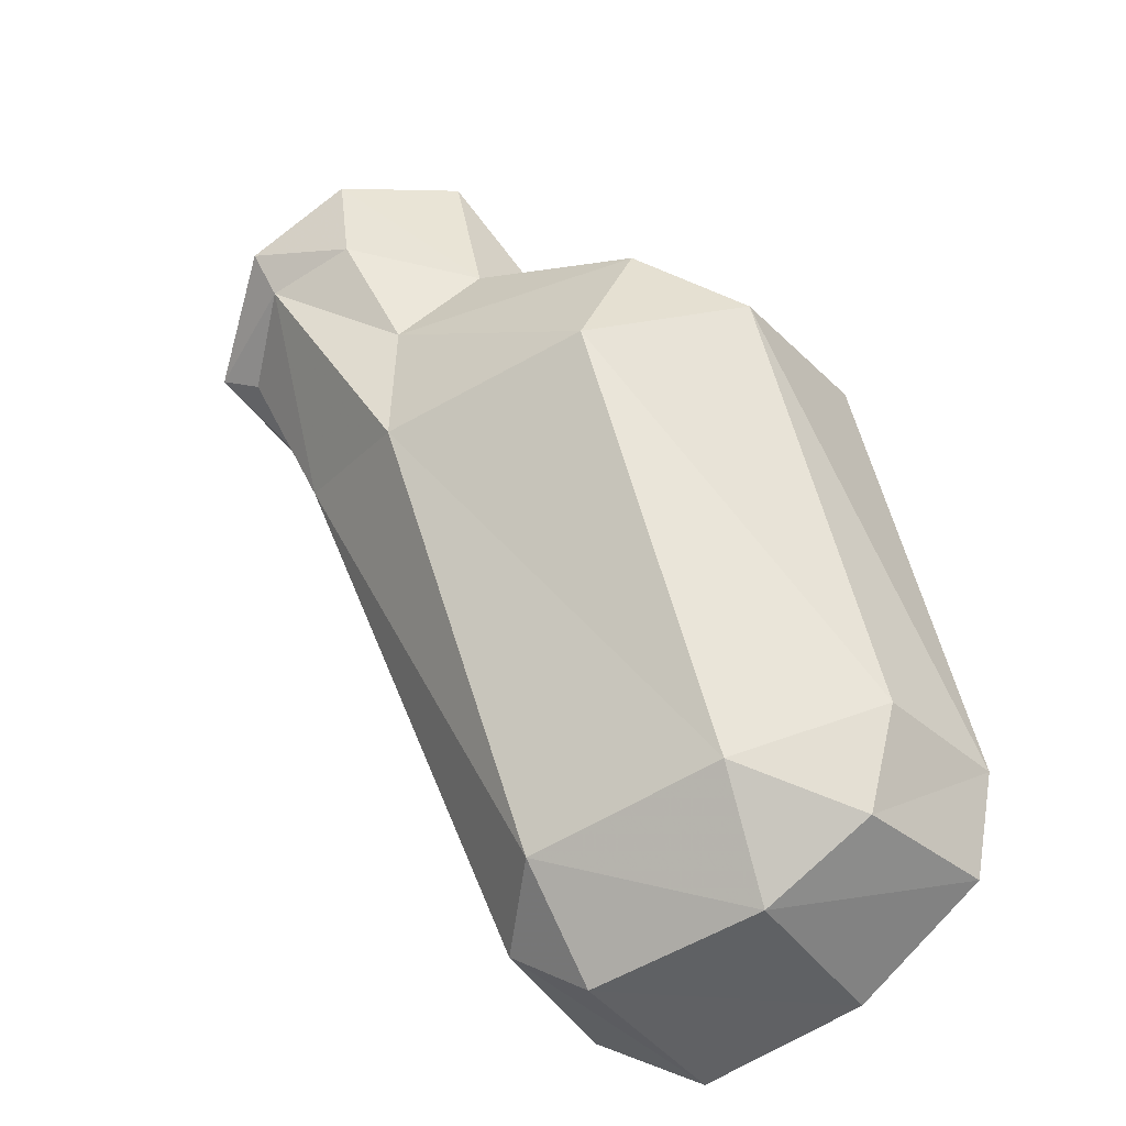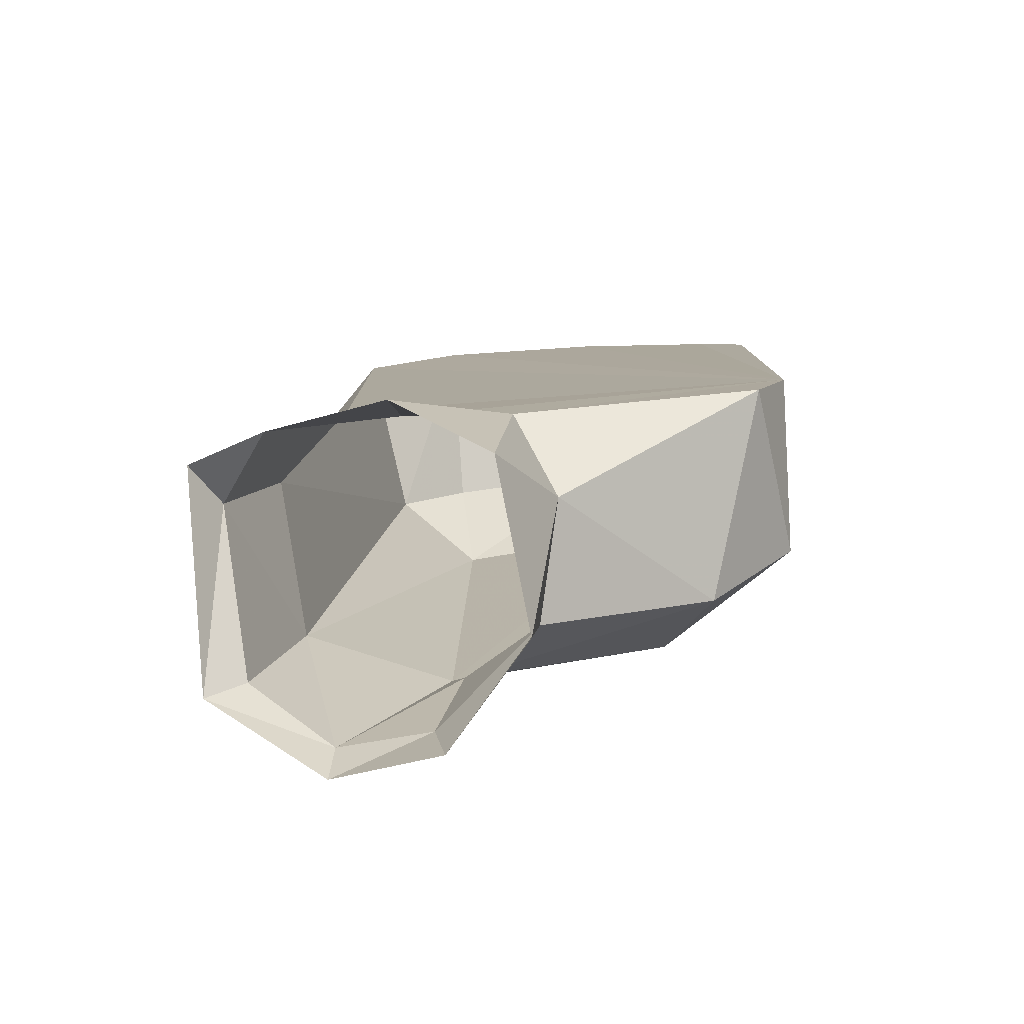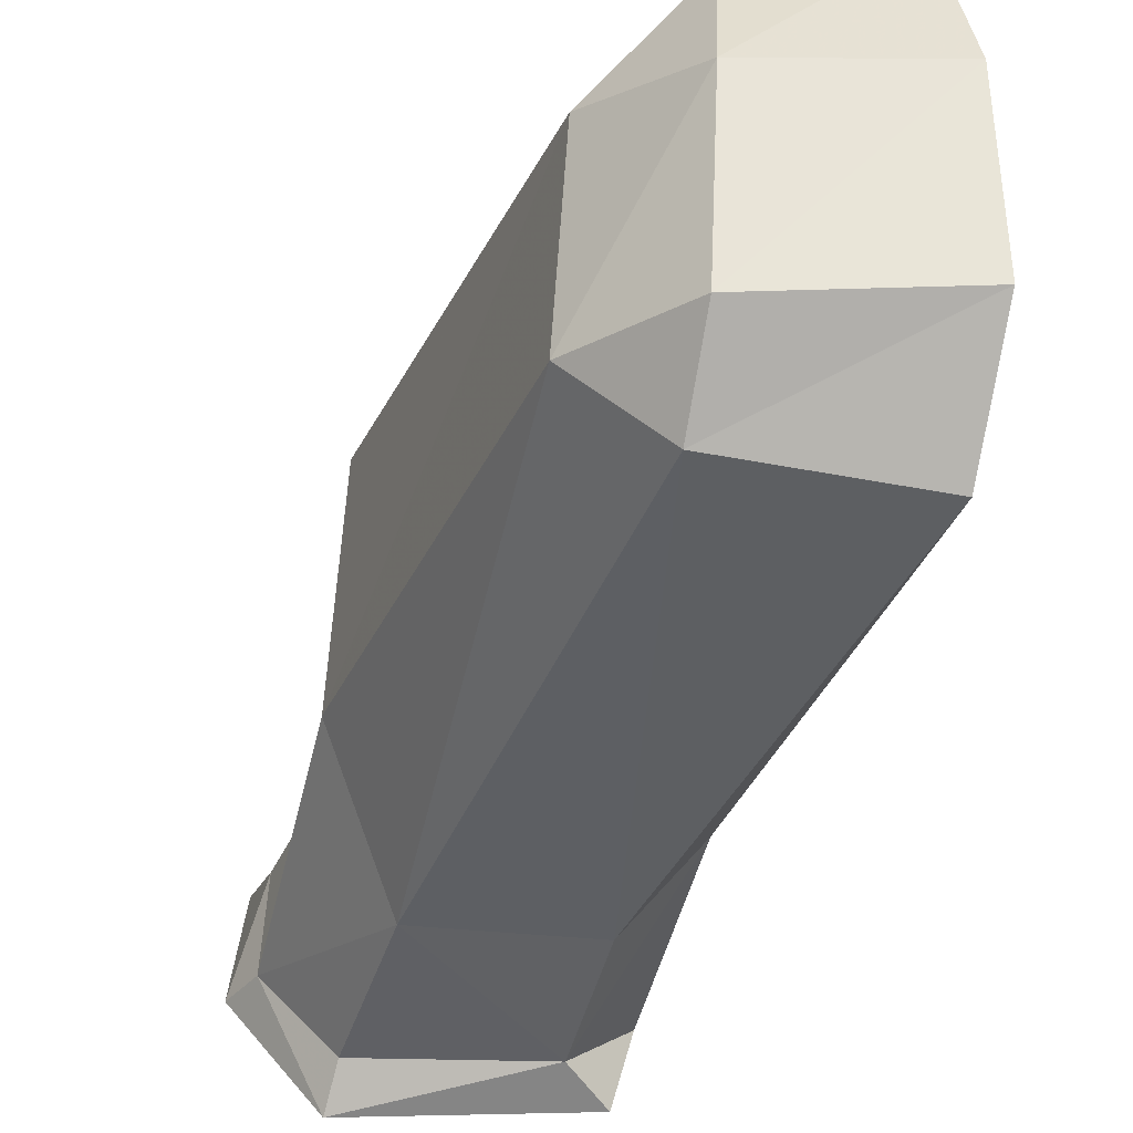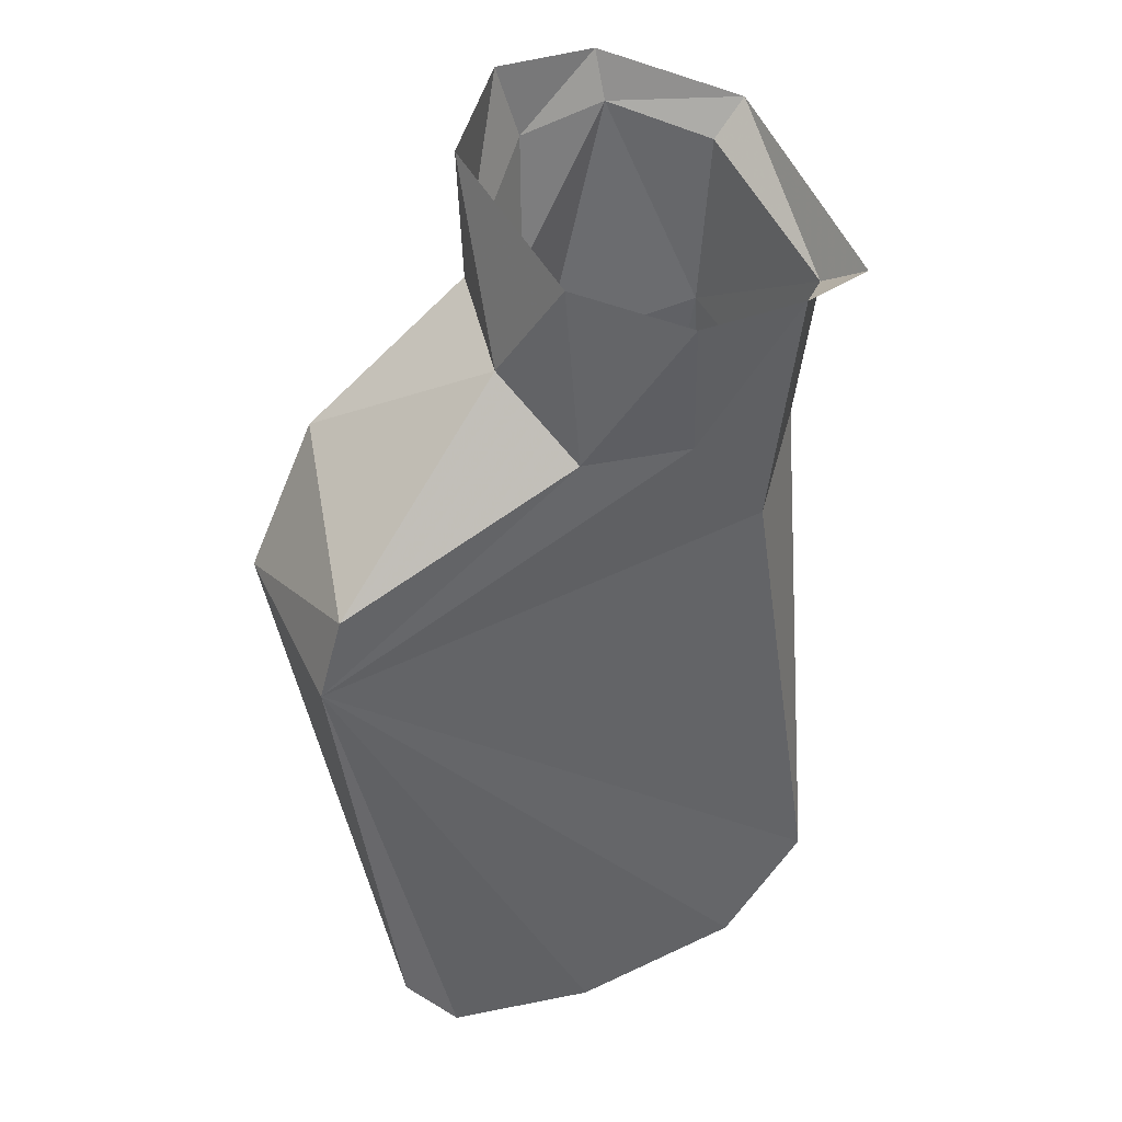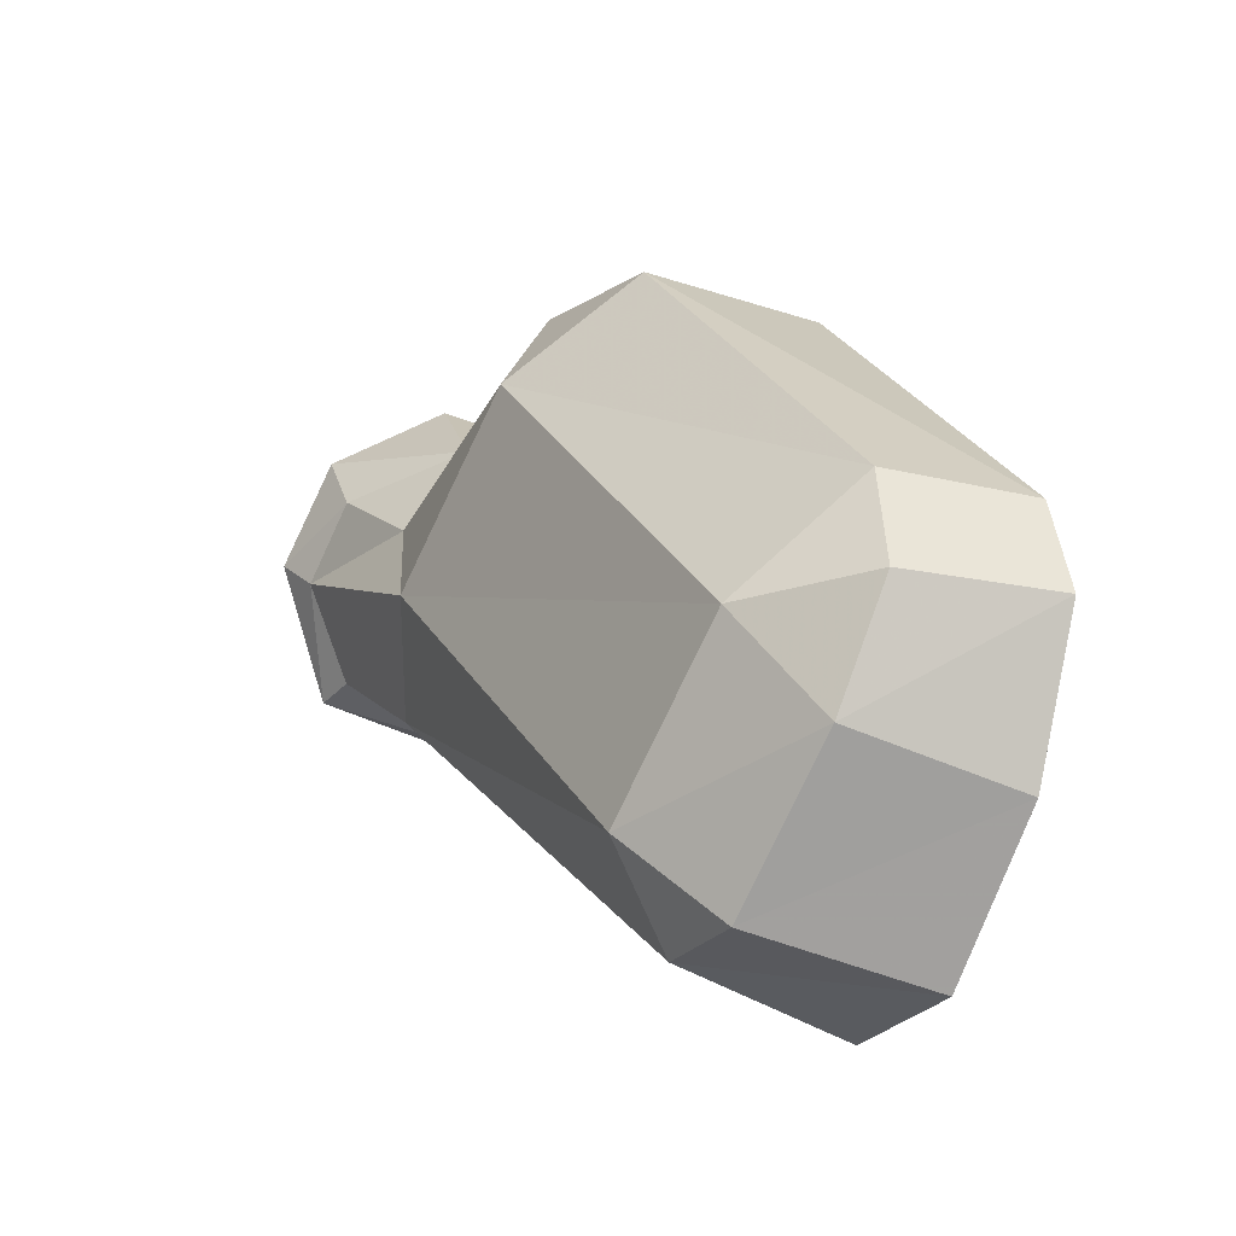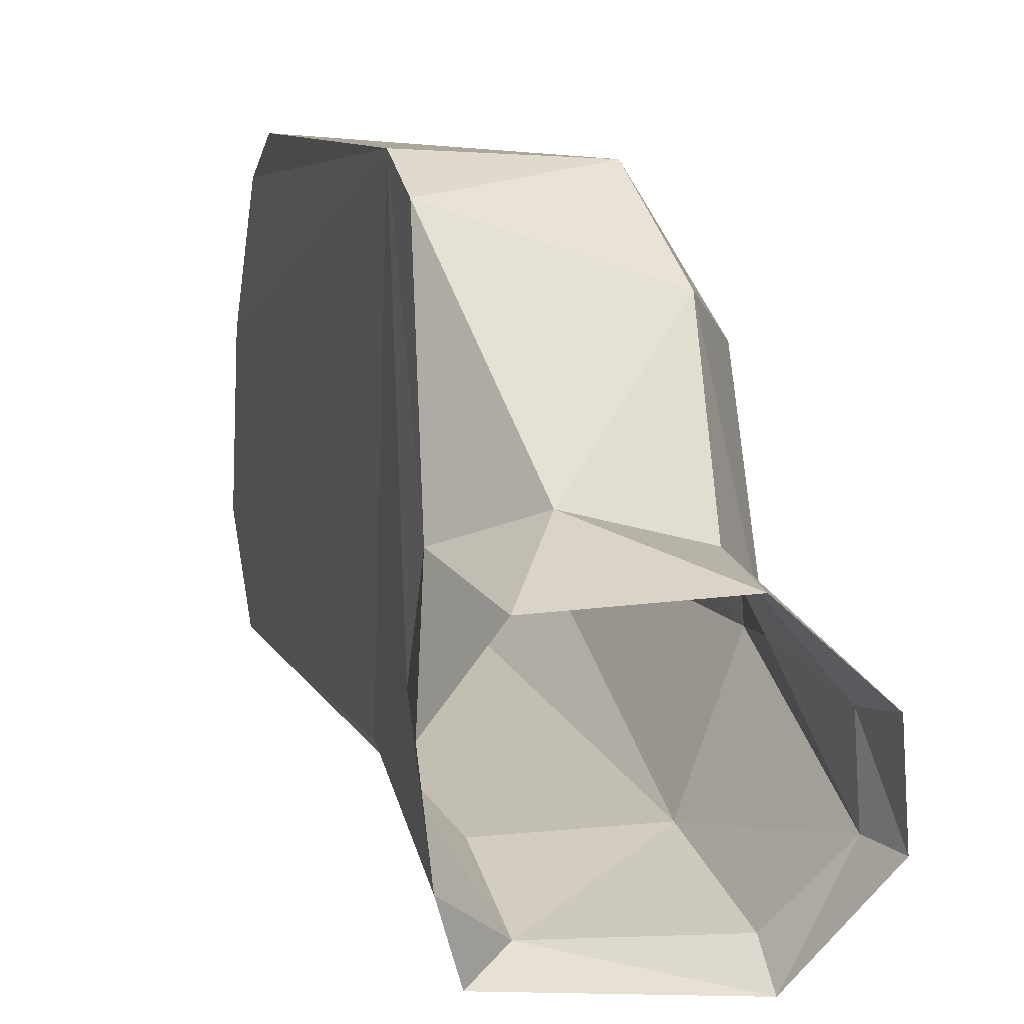
<metadata>
{"format":"obj","ext":"obj","renderer":"f3d","projection":"perspective","resolution":1024,"background":"white","views":[{"elev":-49.9,"azim":125.3,"up":"+Z"},{"elev":79.3,"azim":84.6,"up":"+Z"},{"elev":-28.3,"azim":-176.5,"up":"+Y"},{"elev":63.1,"azim":-118.2,"up":"+Z"},{"elev":-70.4,"azim":158.1,"up":"+Z"},{"elev":6.6,"azim":3.7,"up":"+Y"}]}
</metadata>
<code>
v 0.2058 0.05423 -0.1336
v 0.2009 0.05882 -0.1316
v 0.1992 0.05946 -0.1394
v 0.193 0.06099 -0.1381
v 0.1918 0.0579 -0.1318
v 0.1878 0.05917 -0.1407
v 0.1882 0.05291 -0.1338
v 0.187 0.0533 -0.1426
v 0.1886 0.04652 -0.1365
v 0.185 0.05008 -0.1487
v 0.1913 0.04379 -0.1404
v 0.1889 0.04619 -0.1476
v 0.1975 0.04692 -0.148
v 0.2008 0.04447 -0.1395
v 0.2015 0.04234 -0.1382
v 0.2046 0.04873 -0.1381
v 0.2003 0.05459 -0.1512
v 0.1897 0.05628 -0.1747
v 0.1891 0.06716 -0.1738
v 0.1996 0.06657 -0.151
v 0.2011 0.05537 -0.1437
v 0.2043 0.05372 -0.1376
v 0.2063 0.04839 -0.136
v 0.1981 0.06894 -0.1444
v 0.1871 0.07253 -0.1436
v 0.1858 0.0745 -0.1473
v 0.1759 0.05074 -0.1743
v 0.1852 0.05207 -0.1757
v 0.1743 0.05626 -0.1784
v 0.1842 0.05601 -0.179
v 0.1838 0.06571 -0.1786
v 0.1747 0.0656 -0.1781
v 0.1761 0.07328 -0.175
v 0.1776 0.07542 -0.1702
v 0.1837 0.07175 -0.1758
v 0.185 0.07419 -0.1708
v 0.195 0.07407 -0.1496
v 0.1895 0.04234 -0.1382
f 1 2 3
f 2 4 3
f 5 4 2
f 4 5 6
f 7 6 5
f 6 7 8
f 7 9 8
f 8 9 10
f 11 10 9
f 11 12 10
f 11 13 12
f 11 14 13
f 15 14 11
f 16 14 15
f 14 16 13
f 17 13 16
f 17 18 13
f 18 17 19
f 17 20 19
f 20 17 21
f 16 21 17
f 21 16 22
f 22 16 23
f 15 23 16
f 23 1 22
f 3 22 1
f 3 21 22
f 21 3 24
f 4 24 3
f 24 4 25
f 4 6 25
f 25 6 26
f 6 8 26
f 8 10 26
f 10 27 26
f 27 10 12
f 28 27 12
f 28 29 27
f 28 30 29
f 30 28 18
f 18 28 13
f 28 12 13
f 31 30 18
f 30 31 32
f 33 32 31
f 26 32 33
f 26 29 32
f 26 27 29
f 32 29 30
f 33 34 26
f 34 33 35
f 31 35 33
f 35 31 19
f 31 18 19
f 36 35 19
f 35 36 34
f 37 34 36
f 37 26 34
f 37 25 26
f 25 37 24
f 20 24 37
f 24 20 21
f 37 36 20
f 19 20 36
f 11 38 15
f 9 38 11

</code>
